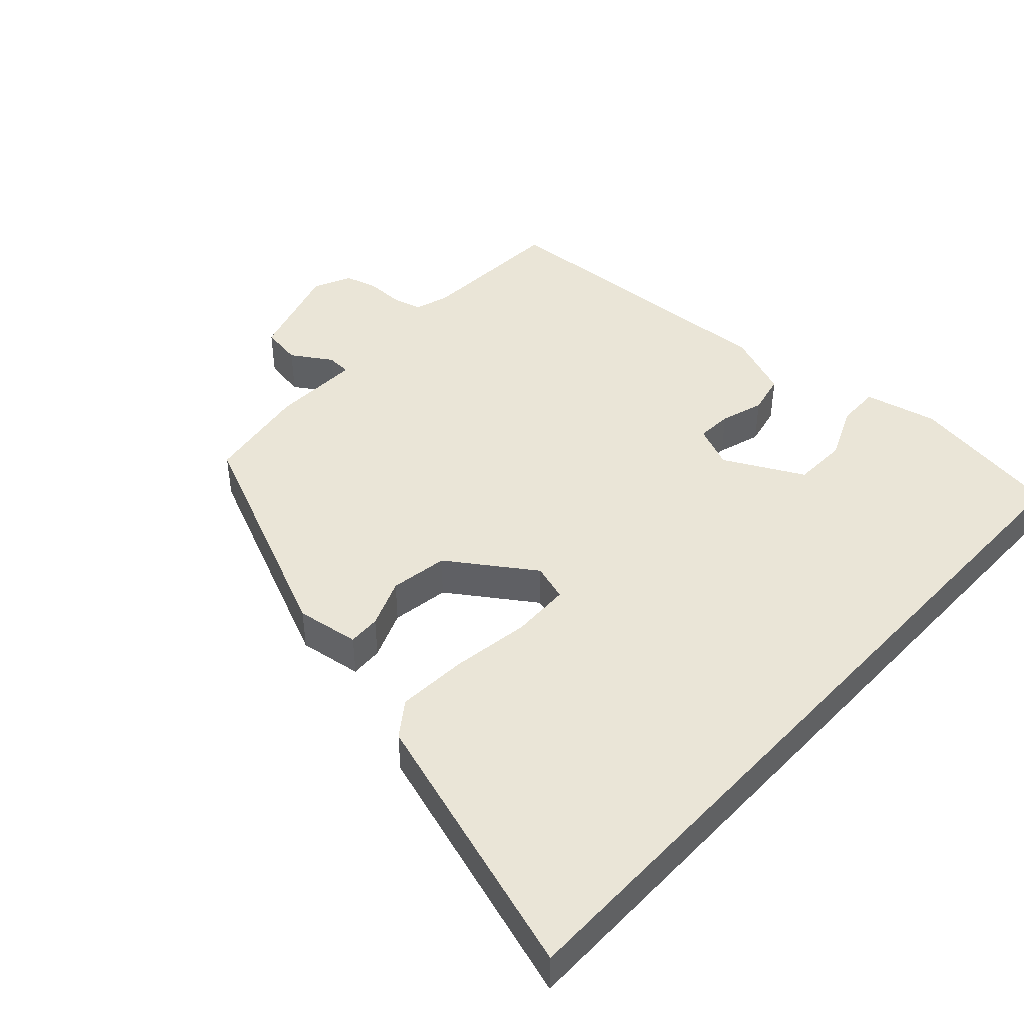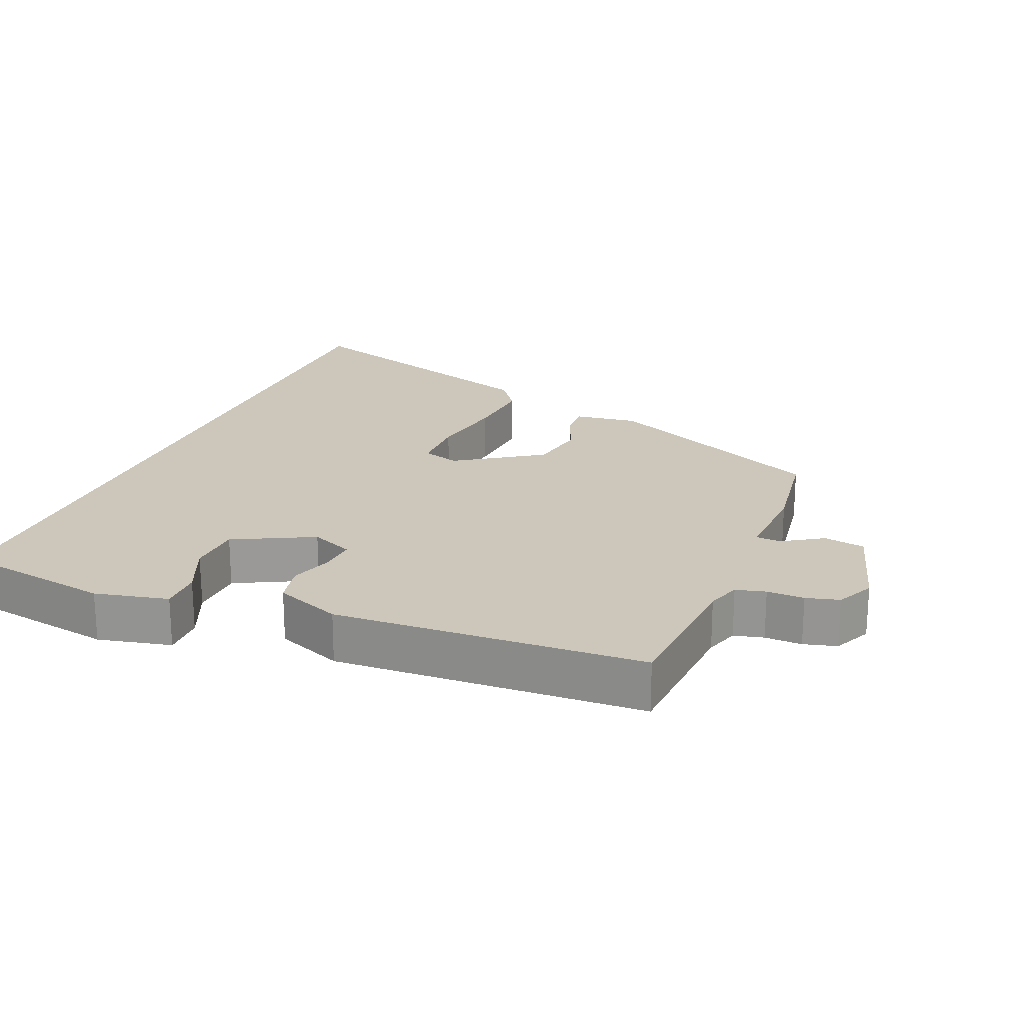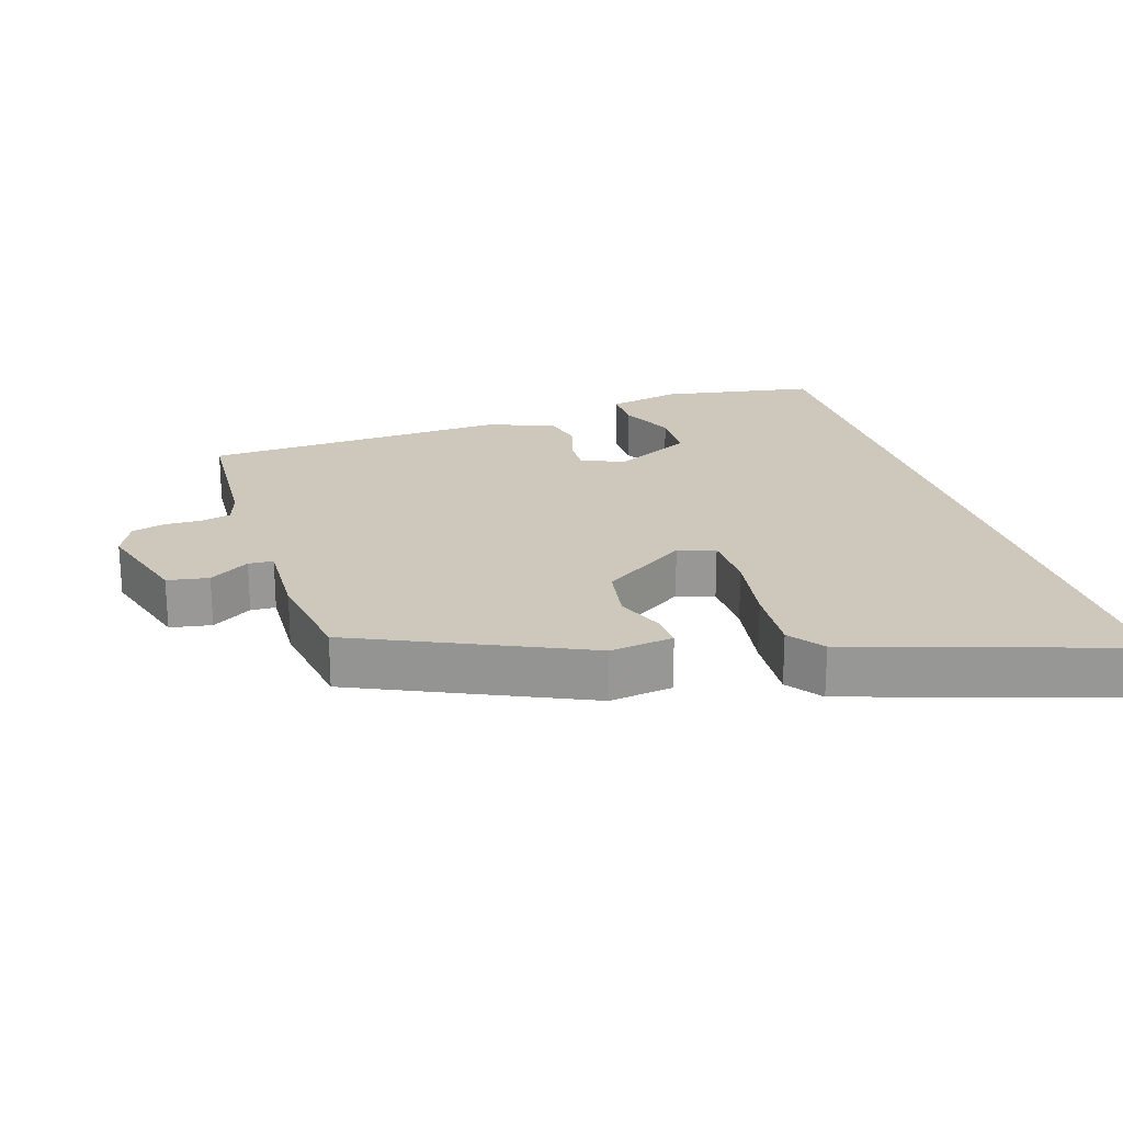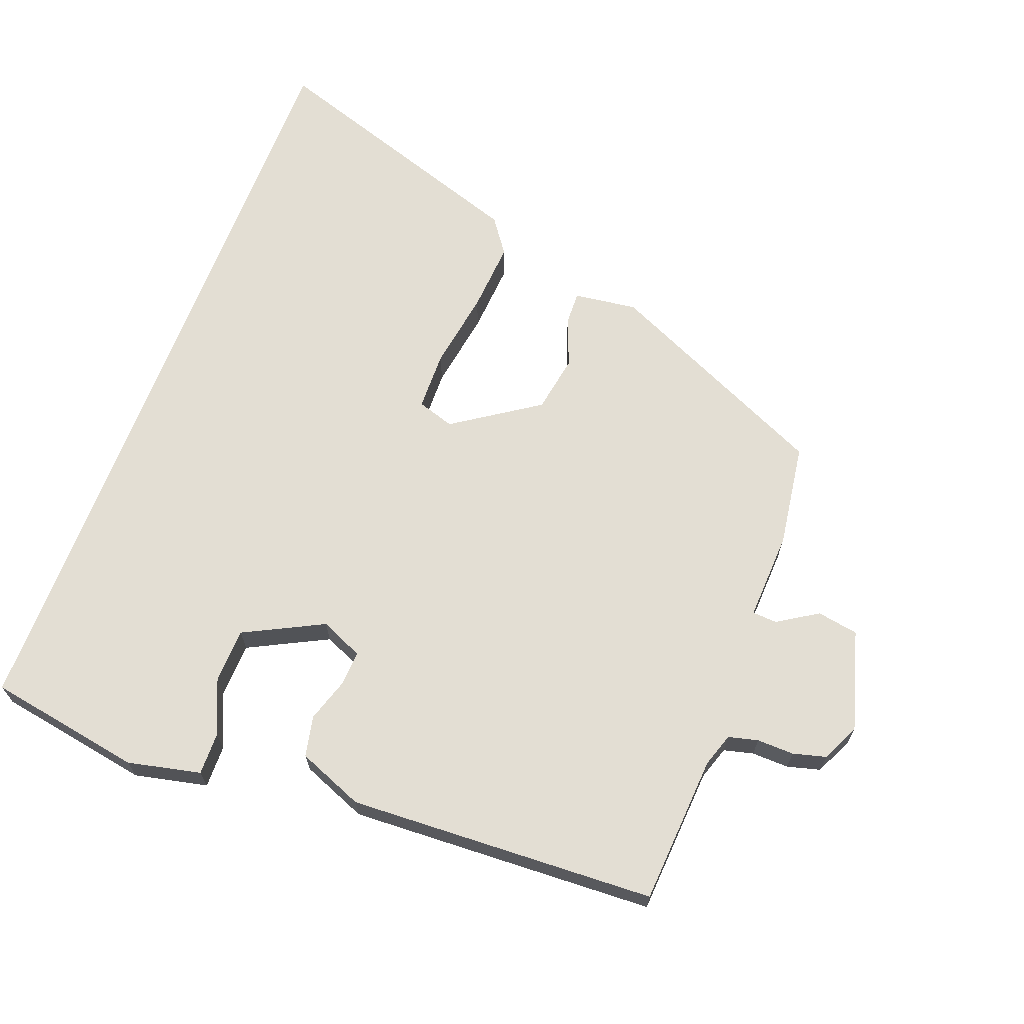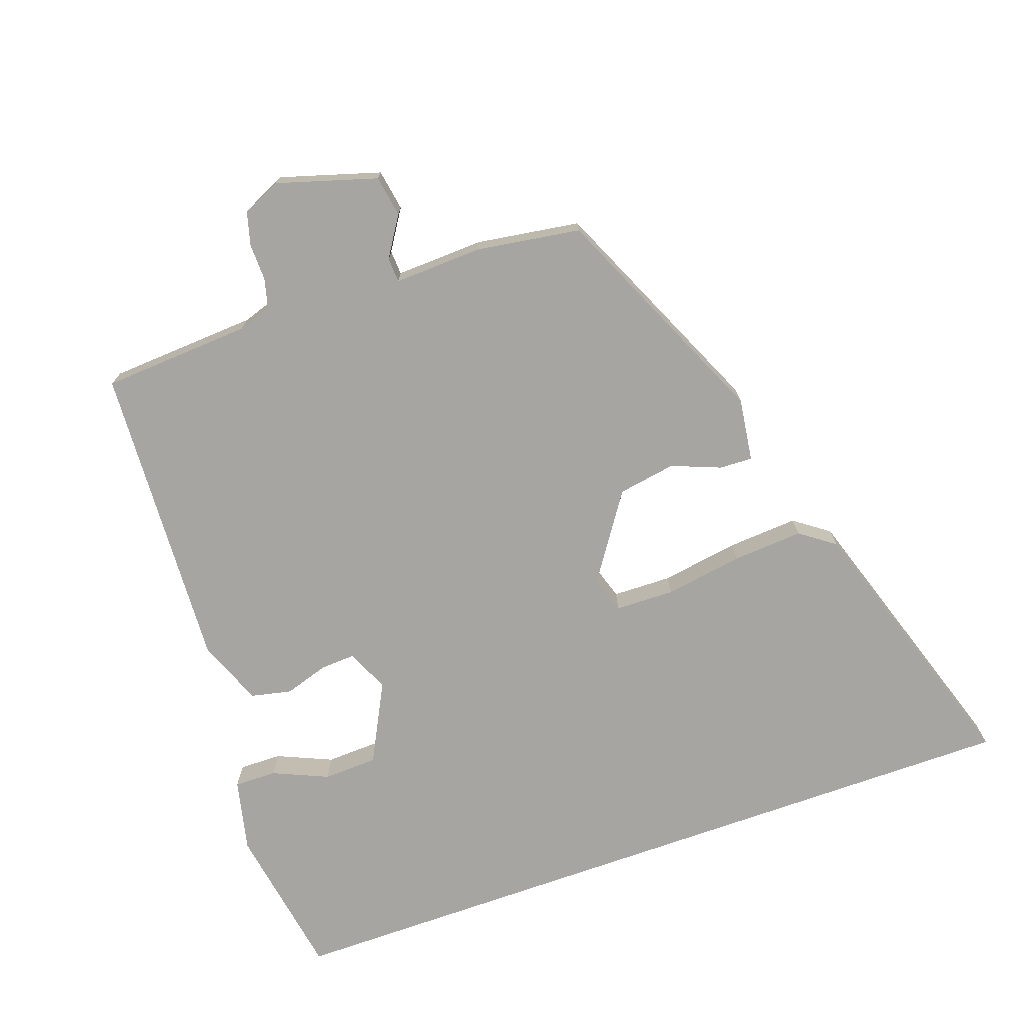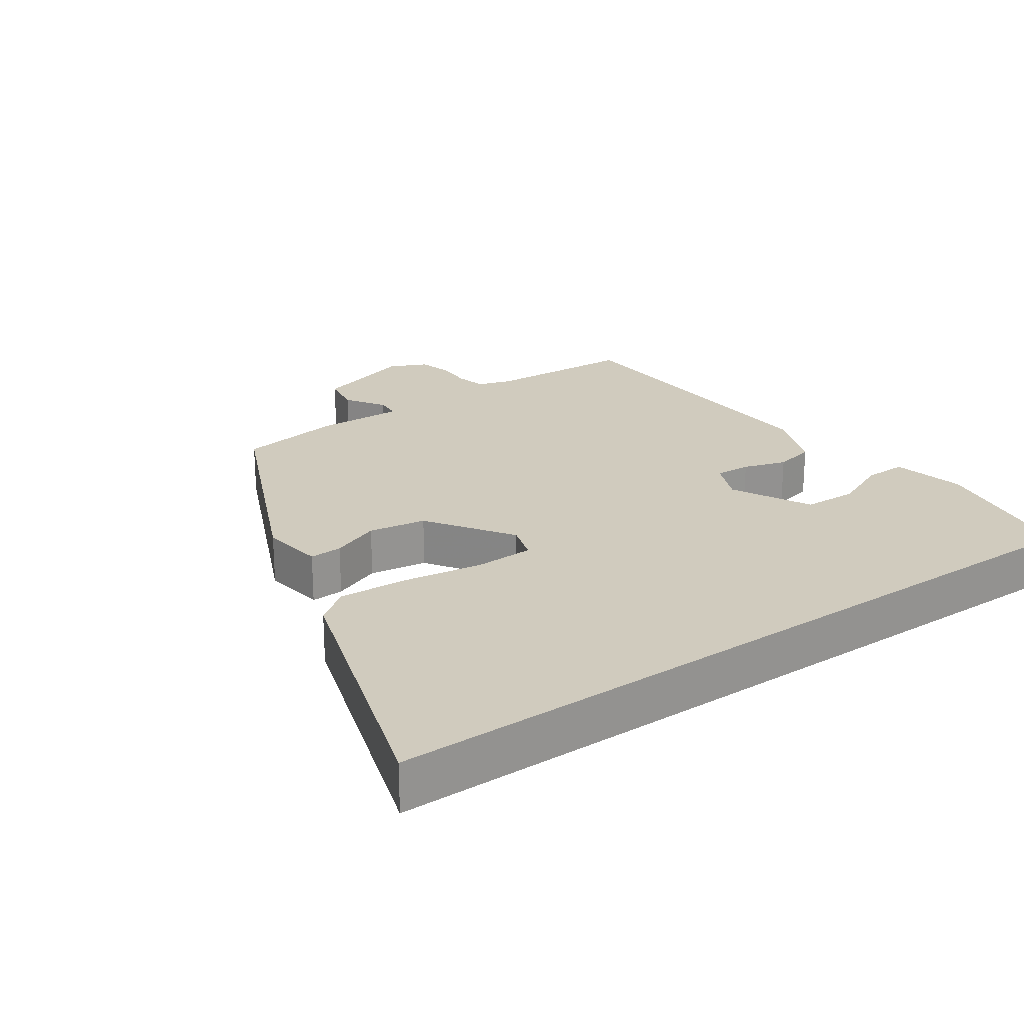
<metadata>
{"format":"obj","ext":"obj","renderer":"f3d","projection":"perspective","resolution":1024,"background":"white","views":[{"elev":44.3,"azim":132.4,"up":"+Y"},{"elev":21.4,"azim":-67.3,"up":"+Y"},{"elev":21.8,"azim":72.6,"up":"+Y"},{"elev":67.3,"azim":-69.0,"up":"+Y"},{"elev":-73.7,"azim":19.5,"up":"+Y"},{"elev":23.4,"azim":144.9,"up":"+Y"}]}
</metadata>
<code>
v 0.65 0.07 -0.5
v -0.492 0.07 -0.5
v -0.53 0.07 -0.275
v -0.506 0.07 -0.169
v -0.444 0.07 -0.17
v -0.364 0.07 -0.205
v -0.285 0.07 -0.202
v -0.226 0.07 -0.087
v -0.253 0.07 -0.025
v -0.305 0.07 -0.028
v -0.368 0.07 -0.048
v -0.427 0.07 -0.035
v -0.465 0.07 0.061
v -0.442 0.07 0.509
v -0.225 0.07 0.522
v -0.176 0.07 0.538
v -0.165 0.07 0.581
v -0.166 0.07 0.635
v -0.153 0.07 0.683
v -0.098 0.07 0.709
v 0.048 0.07 0.665
v 0.058 0.07 0.605
v 0.021 0.07 0.547
v 0.023 0.07 0.511
v 0.152 0.07 0.516
v 0.303 0.07 0.493
v 0.451 0.07 0.164
v 0.438 0.07 0.072
v 0.39 0.07 0.074
v 0.319 0.07 0.102
v 0.235 0.07 0.088
v 0.151 0.07 -0.036
v 0.168 0.07 -0.09
v 0.254 0.07 -0.092
v 0.368 0.07 -0.074
v 0.471 0.07 -0.067
v 0.522 0.07 -0.104
v 0.65 0 -0.5
v -0.492 0 -0.5
v -0.53 0 -0.275
v -0.506 0 -0.169
v -0.444 0 -0.17
v -0.364 0 -0.205
v -0.285 0 -0.202
v -0.226 0 -0.087
v -0.253 0 -0.025
v -0.305 0 -0.028
v -0.368 0 -0.048
v -0.427 0 -0.035
v -0.465 0 0.061
v -0.442 0 0.509
v -0.225 0 0.522
v -0.176 0 0.538
v -0.165 0 0.581
v -0.166 0 0.635
v -0.153 0 0.683
v -0.098 0 0.709
v 0.048 0 0.665
v 0.058 0 0.605
v 0.021 0 0.547
v 0.023 0 0.511
v 0.152 0 0.516
v 0.303 0 0.493
v 0.451 0 0.164
v 0.438 0 0.072
v 0.39 0 0.074
v 0.319 0 0.102
v 0.235 0 0.088
v 0.151 0 -0.036
v 0.168 0 -0.09
v 0.254 0 -0.092
v 0.368 0 -0.074
v 0.471 0 -0.067
v 0.522 0 -0.104
f 1 2 3
f 37 1 3
f 36 37 3
f 35 36 3
f 34 35 3
f 33 34 3
f 28 29 30
f 27 28 30
f 26 27 30
f 25 26 30
f 24 25 30
f 24 30 31
f 21 22 23
f 20 21 23
f 19 20 23
f 18 19 23
f 17 18 23
f 16 17 23 24
f 24 31 32
f 16 24 32
f 15 16 32
f 13 14 15
f 12 13 15
f 11 12 15
f 10 11 15
f 3 4 5 6
f 3 6 7
f 33 3 7
f 32 33 7 8
f 15 32 8 9
f 9 10 15
f 40 39 38
f 40 38 74
f 40 74 73
f 40 73 72
f 40 72 71
f 40 71 70
f 67 66 65
f 67 65 64
f 67 64 63
f 67 63 62
f 67 62 61
f 68 67 61
f 60 59 58
f 60 58 57
f 60 57 56
f 60 56 55
f 60 55 54
f 61 60 54 53
f 69 68 61
f 69 61 53
f 69 53 52
f 52 51 50
f 52 50 49
f 52 49 48
f 52 48 47
f 43 42 41 40
f 44 43 40
f 44 40 70
f 45 44 70 69
f 46 45 69 52
f 52 47 46
f 1 38 39 2
f 2 39 40 3
f 3 40 41 4
f 4 41 42 5
f 5 42 43 6
f 6 43 44 7
f 7 44 45 8
f 8 45 46 9
f 9 46 47 10
f 10 47 48 11
f 11 48 49 12
f 12 49 50 13
f 13 50 51 14
f 14 51 52 15
f 15 52 53 16
f 16 53 54 17
f 17 54 55 18
f 18 55 56 19
f 19 56 57 20
f 20 57 58 21
f 21 58 59 22
f 22 59 60 23
f 23 60 61 24
f 24 61 62 25
f 25 62 63 26
f 26 63 64 27
f 27 64 65 28
f 28 65 66 29
f 29 66 67 30
f 30 67 68 31
f 31 68 69 32
f 32 69 70 33
f 33 70 71 34
f 34 71 72 35
f 35 72 73 36
f 36 73 74 37
f 37 74 38 1

</code>
